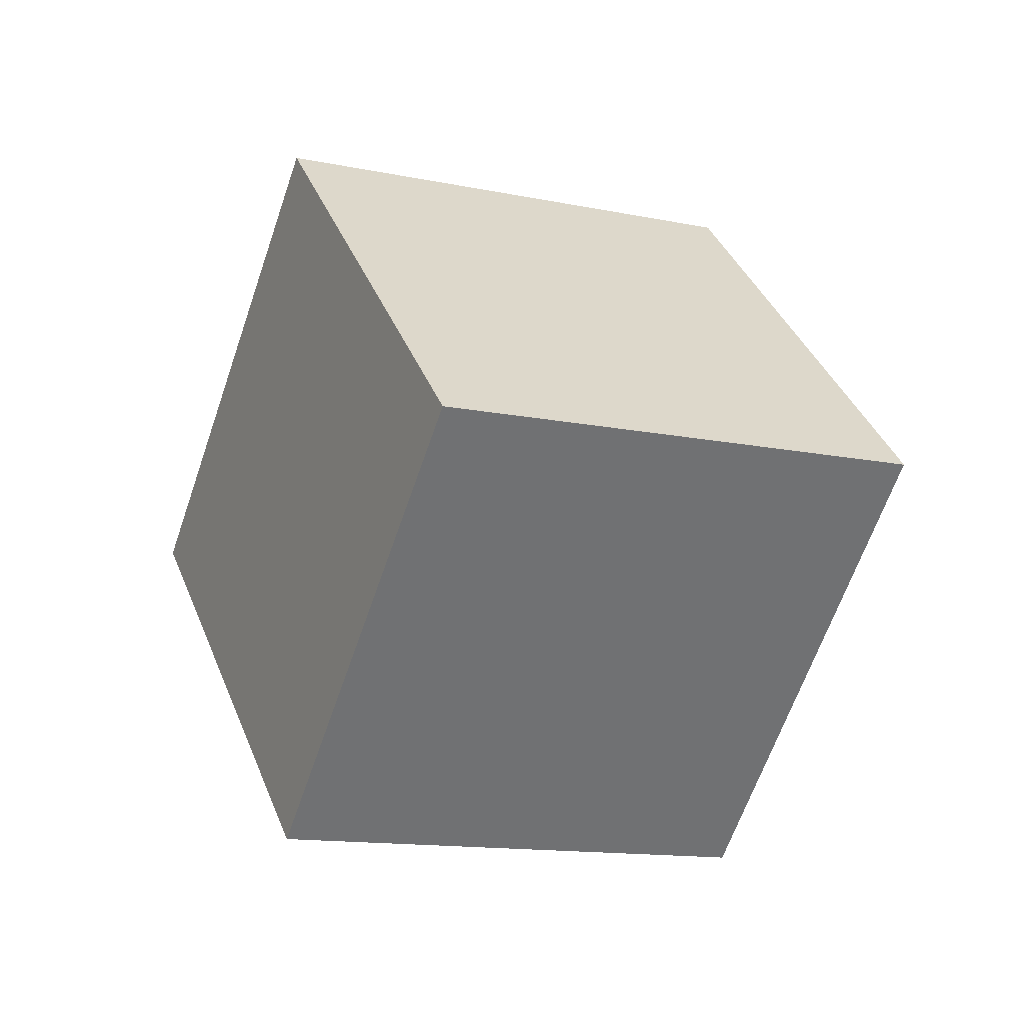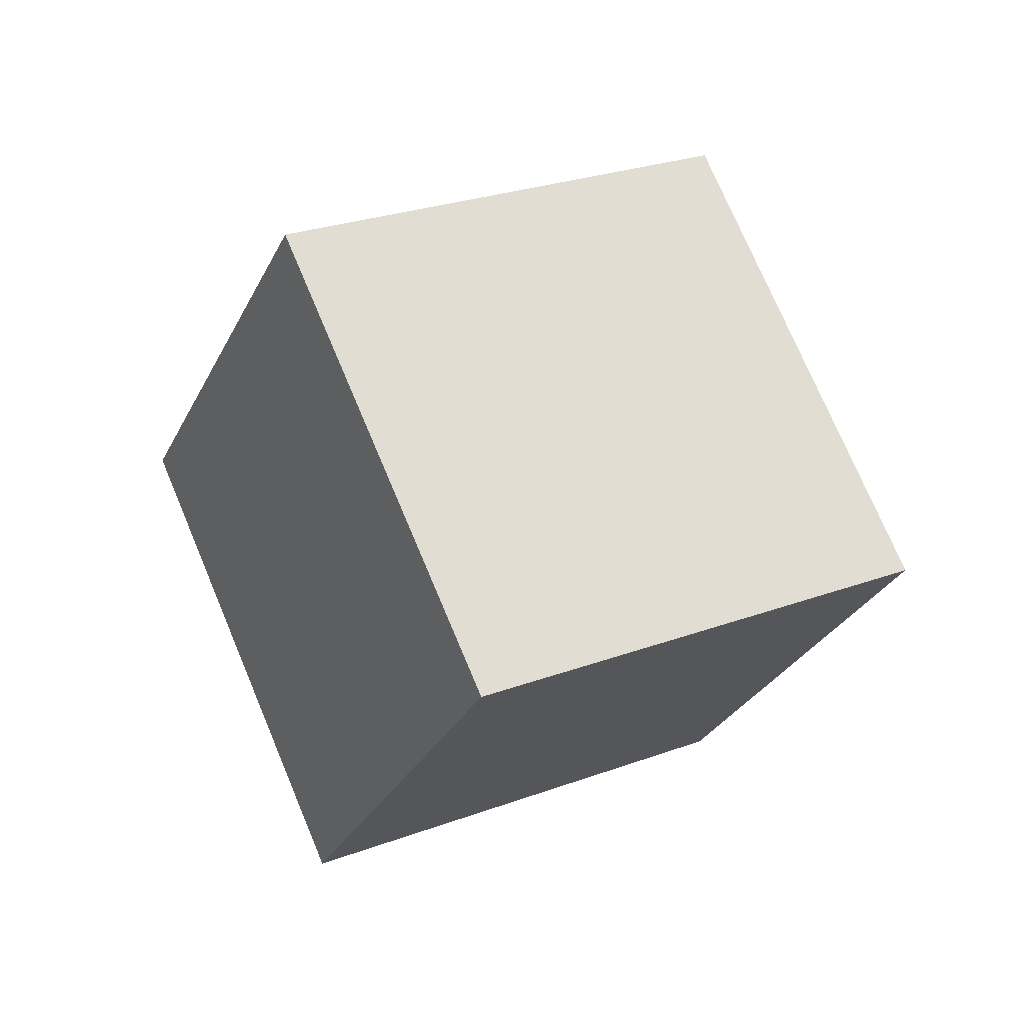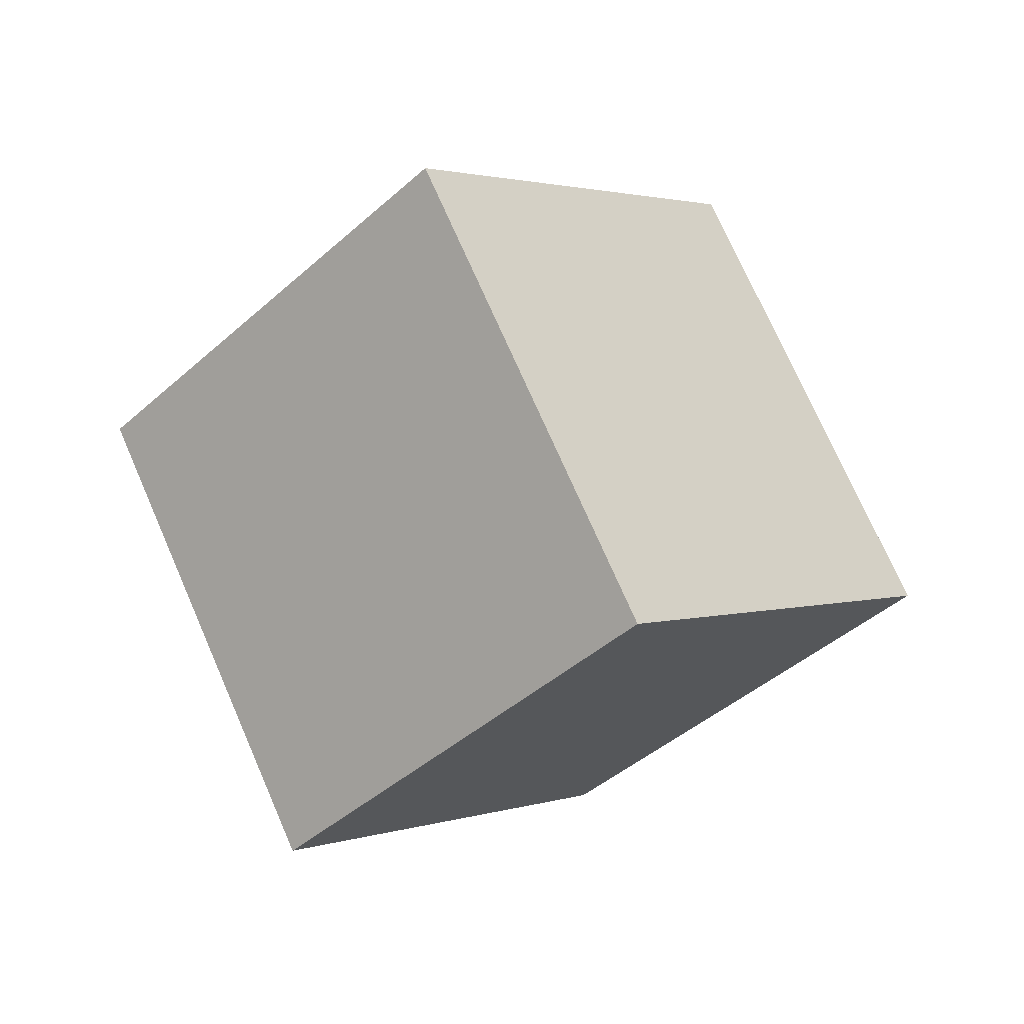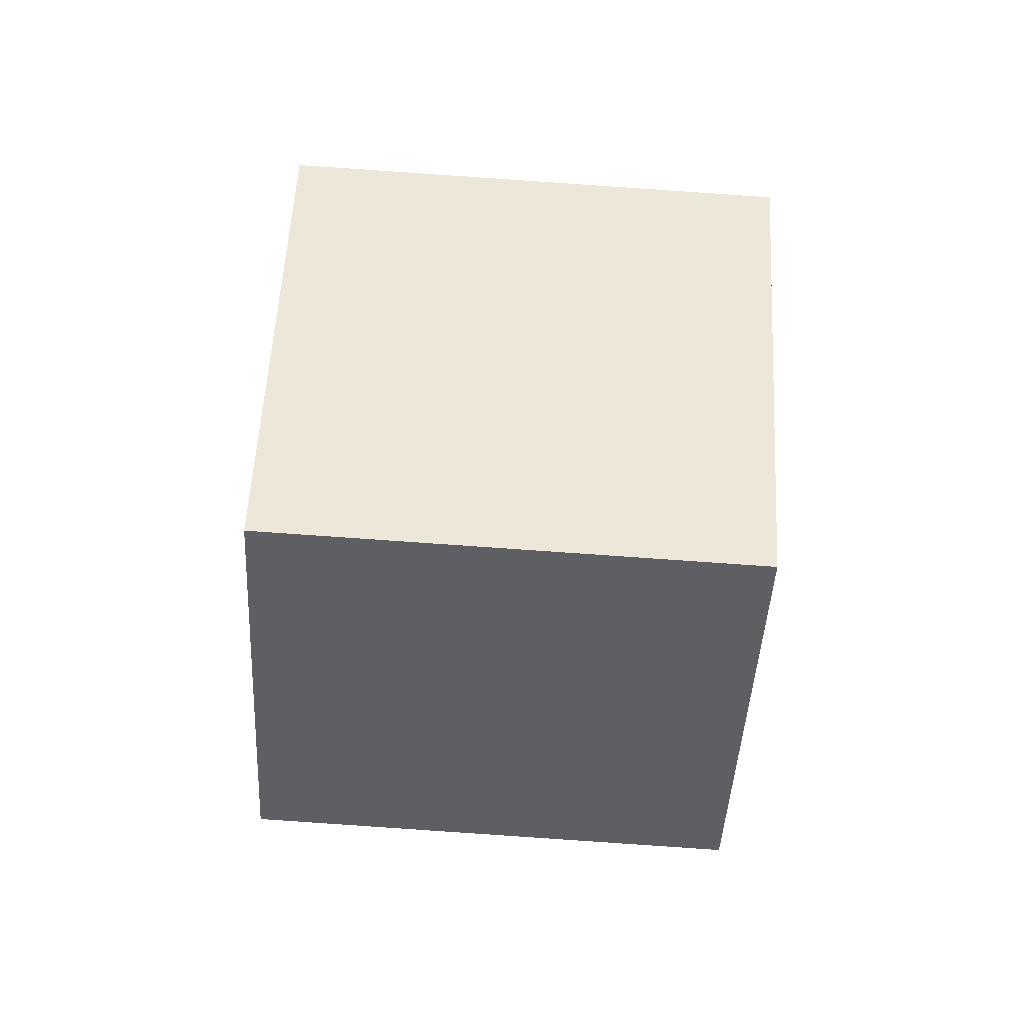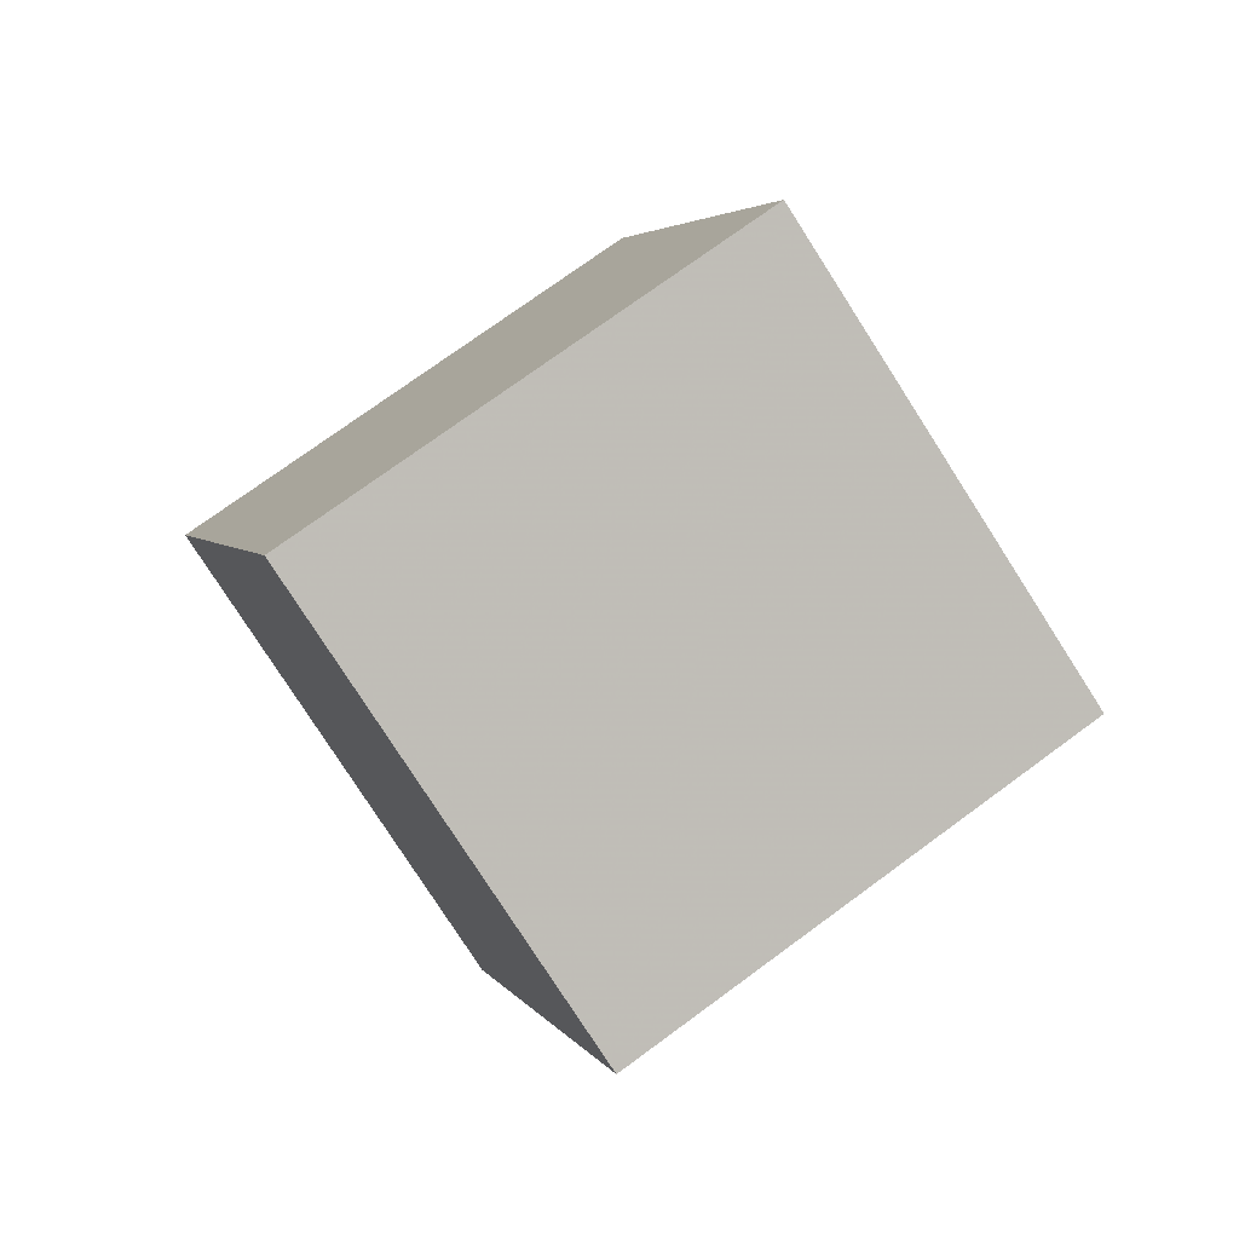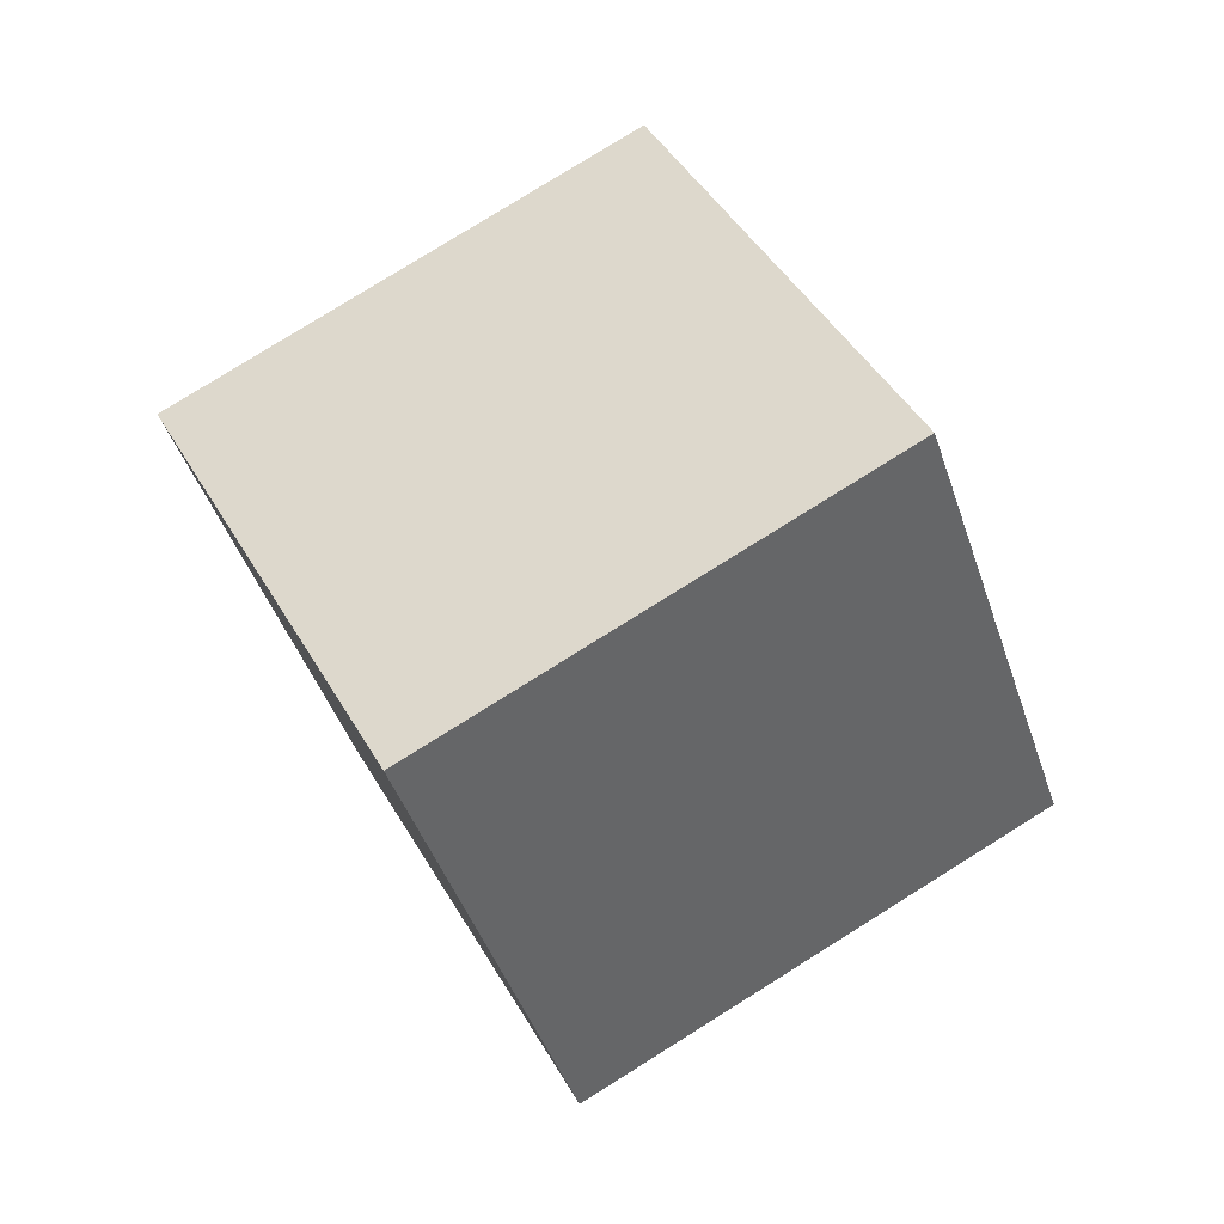
<metadata>
{"format":"obj","ext":"obj","renderer":"f3d","projection":"perspective","resolution":1024,"background":"white","views":[{"elev":69.6,"azim":-68.3,"up":"+Z"},{"elev":32.4,"azim":-77.4,"up":"+Y"},{"elev":-46.9,"azim":1.1,"up":"+Y"},{"elev":14.2,"azim":-45.3,"up":"+Y"},{"elev":-44.6,"azim":-117.1,"up":"+Z"},{"elev":-12.5,"azim":-135.2,"up":"+Z"}]}
</metadata>
<code>
v 5.165 2.825 -11.68
v -0.9075 -3.091 -6.373
v 1.27 10.86 -7.174
v -4.803 4.943 -1.871
v 12.09 2.156 -4.493
v 6.017 -3.76 0.81
v 8.195 10.19 0.009686
v 2.122 4.274 5.313
f 2 4 1
f 5 2 1
f 1 4 3
f 3 5 1
f 2 8 4
f 6 2 5
f 6 8 2
f 4 8 3
f 7 5 3
f 3 8 7
f 7 6 5
f 8 6 7

</code>
